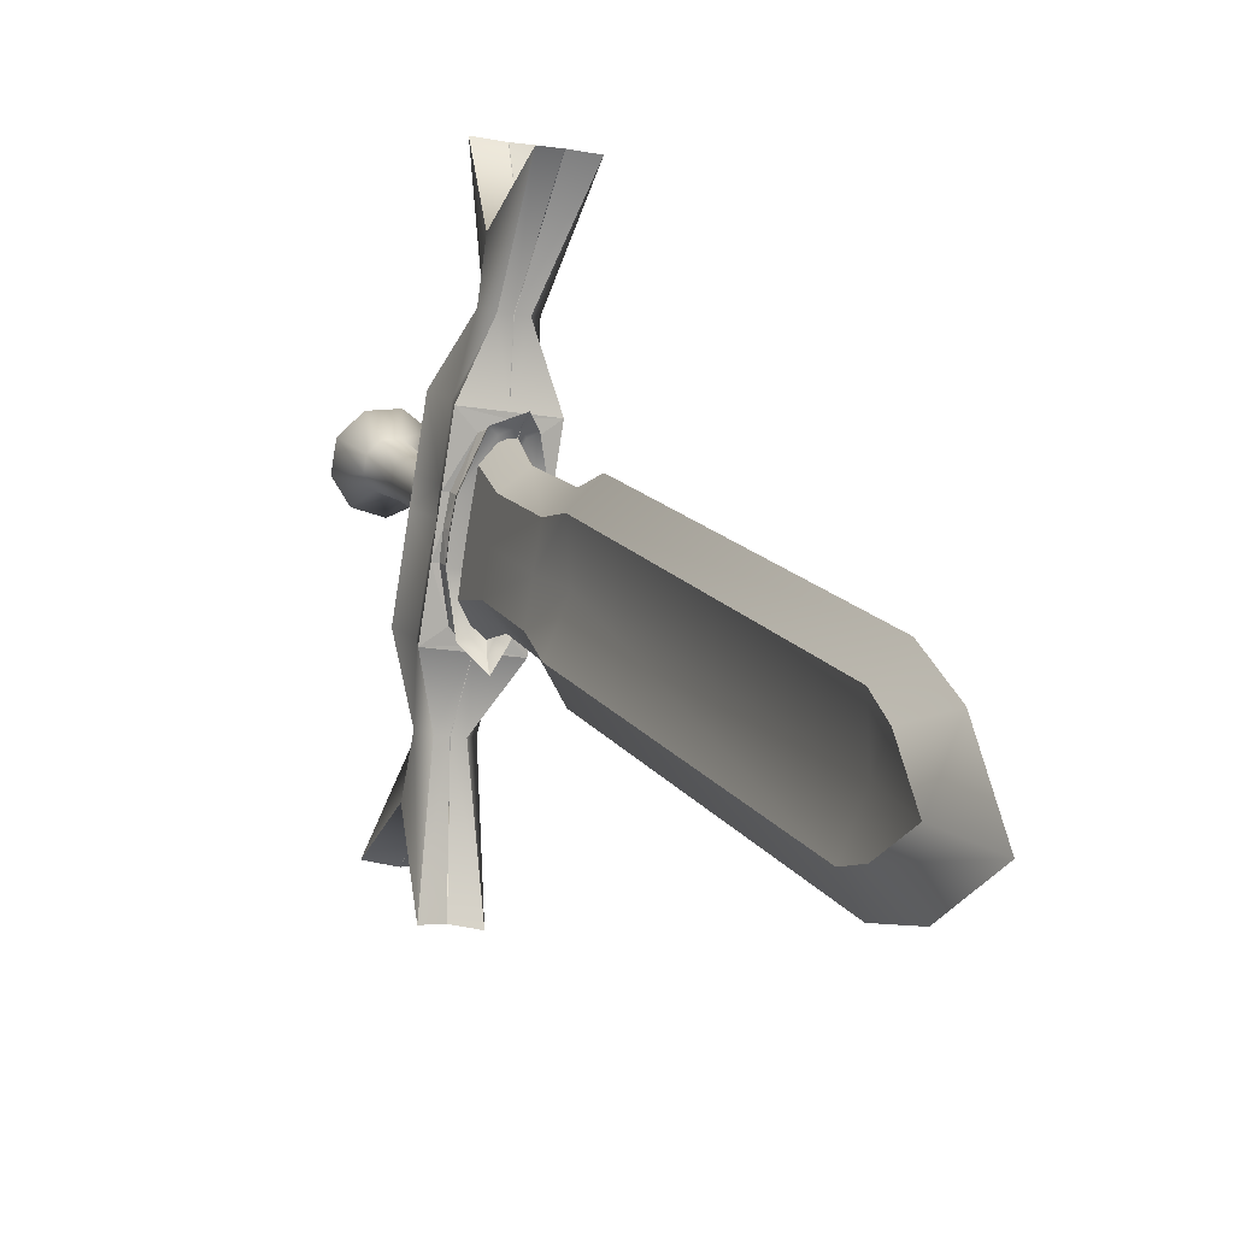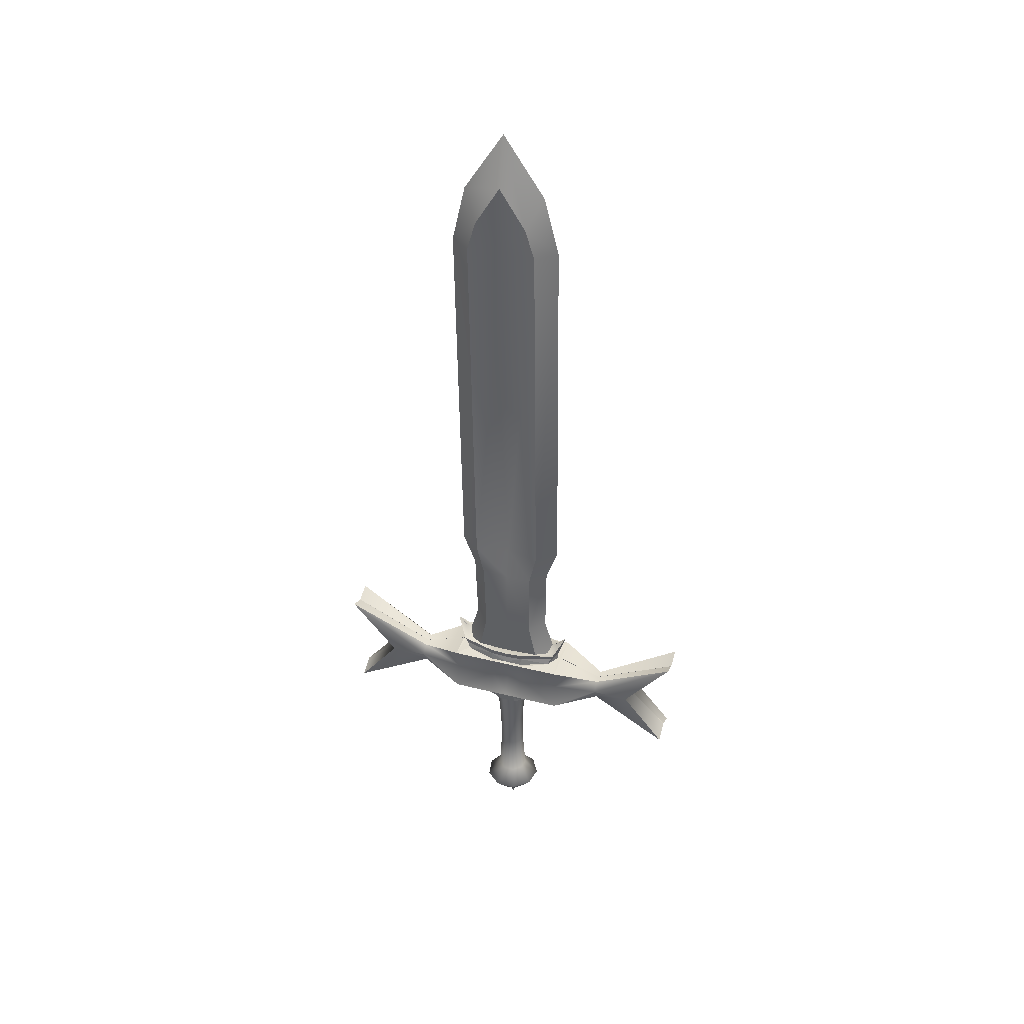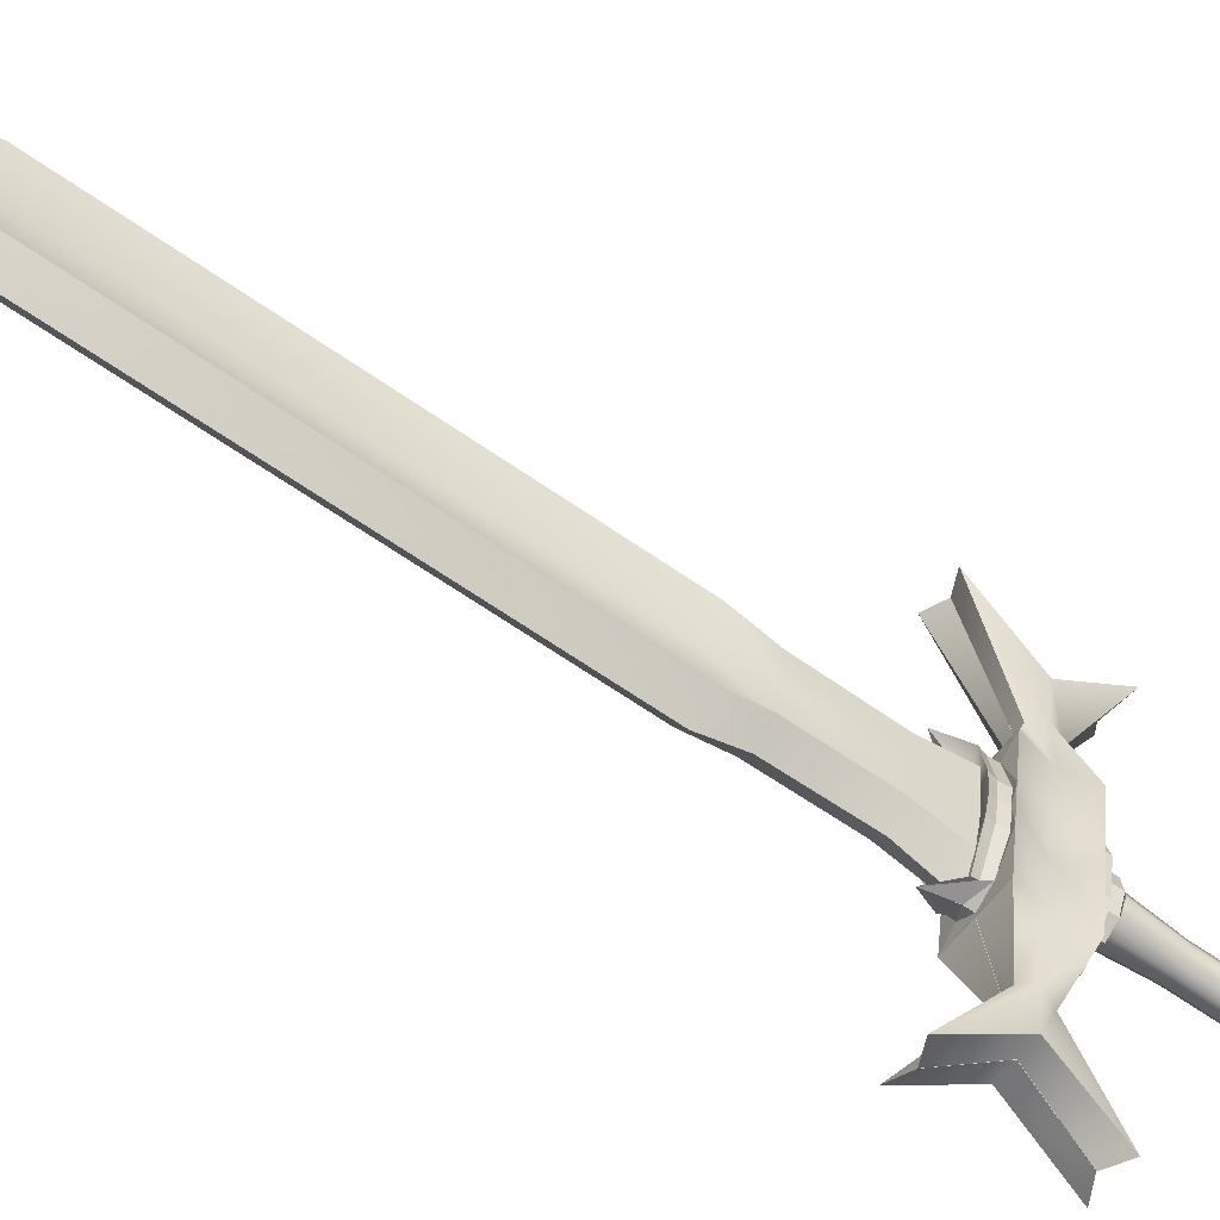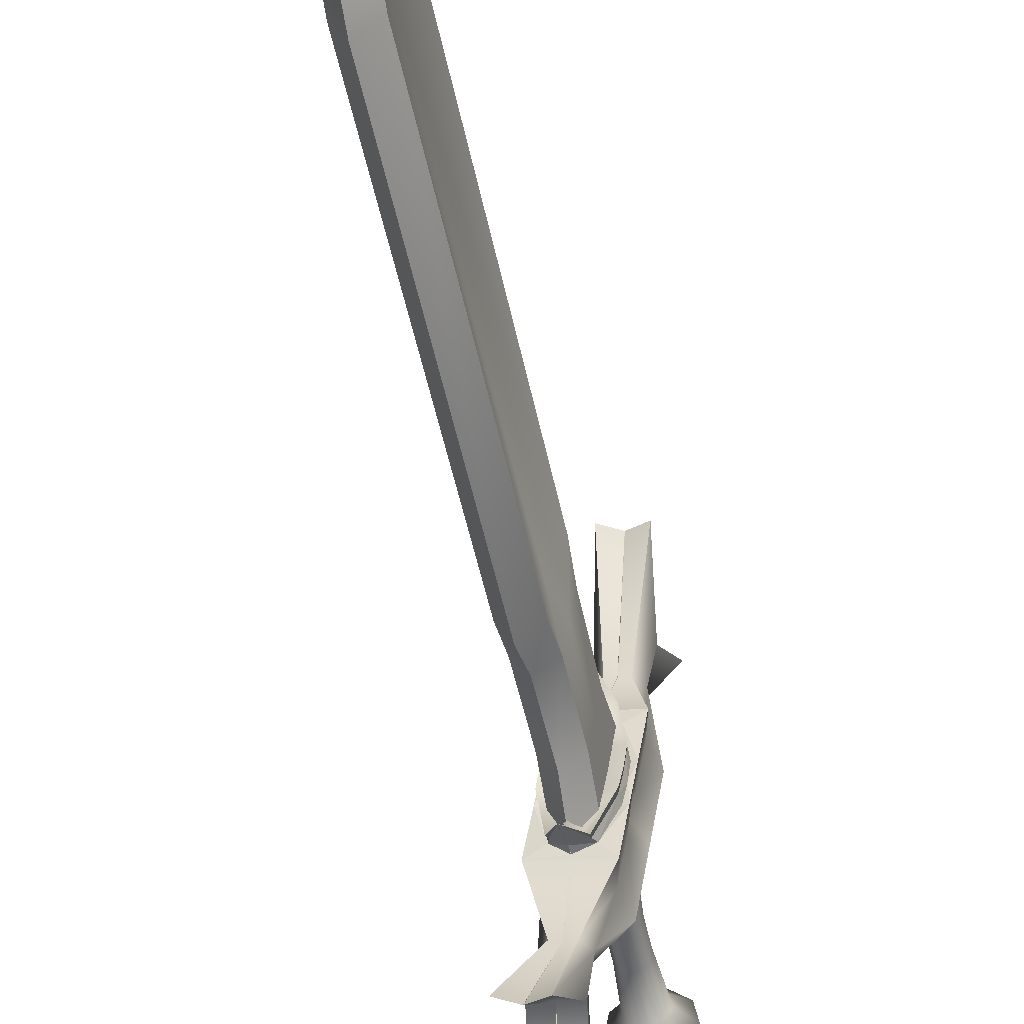
<metadata>
{"format":"obj","ext":"obj","renderer":"f3d","projection":"perspective","resolution":1024,"background":"white","views":[{"elev":12.2,"azim":-17.4,"up":"+Y"},{"elev":39.1,"azim":-81.3,"up":"+Z"},{"elev":-65.8,"azim":55.5,"up":"+Y"},{"elev":-50.0,"azim":11.8,"up":"+Y"}]}
</metadata>
<code>
v  -266.3 -310.9 1417
v  -275.3 -326.8 1417
v  -279.1 -324.1 1348
v  -271.9 -310.9 1348
v  -292.3 -333.2 1417
v  -292.7 -329.5 1348
v  -309.5 -327.2 1417
v  -306.3 -324.6 1348
v  -318.8 -311.5 1417
v  -313.5 -311.6 1348
v  -315.7 -293.4 1416
v  -311 -296.7 1348
v  -301.9 -281.6 1416
v  -300 -286.8 1348
v  -283.7 -281.4 1416
v  -285.5 -286.6 1348
v  -269.6 -293 1416
v  -274.4 -296.1 1348
v  -279.2 -324.8 1291
v  -272 -311.6 1291
v  -292.8 -330.2 1291
v  -306.4 -325.3 1291
v  -313.6 -312.4 1291
v  -311.2 -297.5 1290
v  -300.1 -287.6 1290
v  -285.6 -287.3 1290
v  -274.6 -296.8 1290
v  -275.7 -329.4 1216
v  -266.7 -313.5 1216
v  -292.8 -335.8 1216
v  -309.9 -329.7 1216
v  -319.2 -314 1216
v  -316.2 -296 1216
v  -302.3 -284.1 1216
v  -284.1 -284 1216
v  -270.1 -295.6 1216
v  -260.3 -347.9 1189
v  -243.3 -317.8 1189
v  -292.6 -360 1189
v  -325.1 -348.5 1189
v  -342.6 -318.7 1189
v  -336.9 -284.6 1188
v  -310.7 -262.2 1188
v  -276.2 -261.8 1188
v  -249.6 -283.8 1188
v  -275.8 -330.1 1159
v  -266.9 -314.2 1159
v  -292.9 -336.5 1160
v  -310 -330.5 1159
v  -319.3 -314.7 1159
v  -316.3 -296.7 1159
v  -302.4 -284.9 1159
v  -284.2 -284.7 1159
v  -270.2 -296.3 1159
v  -280.5 -266.1 1437
v  -301.3 -267.7 1437
v  -318 -287.4 1437
v  -322.8 -315.9 1438
v  -313.4 -339.9 1438
v  -294.2 -348.2 1438
v  -274.3 -336.9 1438
v  -262.9 -311.2 1438
v  -265.3 -283.3 1437
v  -293.1 -310.4 1122
v  -293.2 -310.4 1122
v  -293.2 -310.4 1122
v  -293.3 -310.3 1122
v  -293.3 -310.3 1122
v  -293.2 -310.2 1122
v  -293.2 -310.2 1122
v  -293.1 -310.3 1122
v  -293.1 -310.3 1122
v  -285.2 -319.2 1158
v  -281.1 -311.9 1158
v  -293 -322.1 1158
v  -300.9 -319.3 1158
v  -305.1 -312.1 1158
v  -303.7 -303.8 1158
v  -297.4 -298.4 1158
v  -289 -298.3 1158
v  -282.6 -303.6 1158
v  -262.9 -311.5 1420
v  -274.3 -337.1 1420
v  -265.4 -283.5 1420
v  -280.6 -266.3 1419
v  -301.4 -267.9 1420
v  -318.1 -287.6 1420
v  -322.8 -316.1 1420
v  -313.4 -340.1 1421
v  -294.3 -348.4 1421
v  -241.9 -2.897 1418
v  -253.5 -72.54 1492
v  -225 -77.29 1492
v  -212 -8.086 1402
v  -240.2 7.457 1576
v  -211.8 2.895 1588
v  -263.7 -133.9 1508
v  -249.5 -136.3 1508
v  -230.3 -218 1451
v  -249 -136.9 1469
v  -236.9 -138.6 1492
v  -240.4 -215.9 1493
v  -230.2 -217.1 1536
v  -276.5 -210.2 1451
v  -263.8 -134.4 1469
v  -277.1 -214.2 1575
v  -267.5 -229.1 1554
v  -256.7 -223.5 1557
v  -274.8 -200.4 1591
v  -242 -288.2 1452
v  -252.1 -286.5 1452
v  -258.8 -249.8 1452
v  -278.5 -222.6 1451
v  -252.1 -286.7 1437
v  -258.8 -250 1438
v  -278.6 -222.8 1437
v  -277.3 -215.3 1536
v  -255.9 -233.1 1537
v  -276.3 -209.3 1536
v  -277.3 -215.1 1548
v  -258.7 -227.5 1548
v  -252.1 -285.9 1494
v  -241.8 -287.1 1537
v  -288.2 -280.8 1437
v  -246.9 -317.1 1452
v  -256.9 -315.5 1452
v  -256.9 -315.7 1438
v  -249.3 -285.9 1536
v  -251 -285.4 1549
v  -248.1 -285.7 1560
v  -261.4 -283.6 1556
v  -288 -279.4 1544
v  -292.8 -308.3 1545
v  -266.1 -312.6 1556
v  -263.6 -313.8 1495
v  -246.7 -316.1 1538
v  -293 -309.6 1438
v  -252.6 -315.1 1538
v  -254.7 -314.6 1549
v  -252.2 -314.8 1559
v  -344.3 -616.8 1426
v  -314.4 -622 1410
v  -303.9 -550 1498
v  -332.4 -545.3 1498
v  -317 -627.7 1596
v  -345.3 -623.1 1584
v  -322.1 -483.5 1512
v  -307.8 -485.9 1512
v  -263.4 -416.3 1453
v  -273.4 -414 1496
v  -295.2 -488.2 1497
v  -307.3 -486.5 1473
v  -263.2 -415 1539
v  -309.6 -408.7 1453
v  -322.1 -484 1473
v  -308.4 -401.5 1578
v  -310.6 -414.9 1594
v  -286.1 -399.8 1560
v  -294.5 -391.1 1556
v  -251.7 -346.1 1452
v  -280 -376.9 1454
v  -261.7 -344.4 1452
v  -307.5 -396.3 1453
v  -280 -377.1 1440
v  -261.8 -344.6 1438
v  -307.5 -396.5 1439
v  -308.4 -401.5 1539
v  -309.4 -407.4 1539
v  -282.4 -391.5 1540
v  -286.7 -395.6 1550
v  -308.3 -401.3 1551
v  -261.8 -343.9 1495
v  -251.5 -345.1 1538
v  -297.9 -338.5 1438
v  -259 -343.8 1537
v  -260.7 -343.3 1550
v  -257.8 -343.7 1561
v  -271 -341.5 1557
v  -297.6 -337.1 1545
v  -242.2 -2.843 1418
v  -272.1 1.943 1402
v  -282.3 -67.73 1492
v  -253.8 -72.48 1492
v  -268.7 12.38 1588
v  -240.5 7.511 1576
v  -264.1 -133.9 1508
v  -278.3 -131.5 1508
v  -323 -202.5 1451
v  -312.7 -203.8 1493
v  -291 -129.6 1492
v  -278.9 -131.9 1469
v  -322.8 -201.6 1536
v  -276.8 -210.2 1451
v  -264.1 -134.4 1469
v  -277.5 -214.2 1575
v  -275.2 -200.4 1591
v  -299.8 -216.3 1557
v  -291.4 -225.1 1554
v  -334.7 -272.7 1452
v  -306.4 -241.9 1452
v  -324.6 -274.4 1452
v  -278.9 -222.5 1451
v  -306.4 -242.1 1438
v  -324.7 -274.6 1437
v  -278.9 -222.7 1437
v  -277.6 -215.2 1536
v  -276.6 -209.3 1536
v  -303.6 -225.1 1537
v  -299.2 -220.8 1548
v  -277.6 -215.1 1548
v  -324.4 -273.9 1494
v  -334.5 -271.6 1537
v  -288.6 -280.8 1437
v  -339.5 -301.7 1452
v  -329.5 -303.4 1452
v  -329.5 -303.6 1438
v  -327 -272.9 1536
v  -325.3 -273 1549
v  -328.1 -272.4 1560
v  -314.9 -274.7 1556
v  -288.3 -279.4 1544
v  -319.8 -303.6 1556
v  -293.1 -308.2 1545
v  -322.6 -304 1495
v  -339.3 -300.6 1538
v  -293.4 -309.6 1438
v  -333.4 -301.6 1538
v  -331.2 -301.8 1549
v  -333.7 -301.3 1559
v  -344.6 -616.7 1426
v  -332.7 -545.2 1498
v  -361.2 -540.5 1498
v  -374.5 -611.9 1410
v  -345.7 -623 1584
v  -373.9 -618.2 1596
v  -322.4 -483.4 1512
v  -336.6 -481.1 1512
v  -356 -400.8 1453
v  -337.3 -481.5 1473
v  -349.3 -479.2 1497
v  -345.8 -401.9 1496
v  -355.8 -399.6 1539
v  -309.9 -408.6 1453
v  -322.5 -483.9 1473
v  -308.7 -401.4 1578
v  -318.4 -387.2 1556
v  -329.2 -392.7 1560
v  -310.9 -414.8 1594
v  -344.3 -330.7 1452
v  -334.3 -332.3 1452
v  -327.6 -369 1454
v  -307.8 -396.2 1453
v  -334.3 -332.5 1438
v  -327.6 -369.2 1440
v  -307.9 -396.4 1439
v  -308.7 -401.4 1539
v  -330.1 -383.6 1540
v  -309.7 -407.3 1539
v  -308.7 -401.3 1551
v  -327.3 -388.8 1550
v  -334.1 -331.8 1495
v  -344.2 -329.6 1538
v  -298.2 -338.4 1438
v  -336.7 -330.8 1537
v  -335 -331 1550
v  -337.8 -330.3 1561
v  -324.5 -332.6 1557
v  -298 -337.1 1545
v  -277.9 -368.9 1550
v  -268.4 -311.8 1549
v  -268.2 -310.9 1621
v  -275.3 -353.5 1621
v  -258.9 -254.7 1548
v  -261.1 -268.3 1620
v  -268 -309.3 1744
v  -275.4 -353.6 1745
v  -260.6 -265.1 1744
v  -280.8 -306.5 1800
v  -277.4 -365.7 1801
v  -258.3 -251.5 1800
v  -279.4 -298.3 2442
v  -276 -357.5 2443
v  -257 -243.4 2442
v  -327.6 -360.6 1550
v  -325 -345.3 1621
v  -317.9 -302.6 1621
v  -318 -303.5 1549
v  -310.8 -260 1620
v  -308.5 -246.5 1548
v  -325 -345.3 1745
v  -317.6 -301.1 1744
v  -310.2 -256.8 1744
v  -327 -357.4 1801
v  -304.6 -302.5 1800
v  -308 -243.3 1800
v  -325.7 -349.3 2441
v  -303.2 -294.3 2441
v  -306.6 -235.1 2440
v  -308.3 -398.1 1545
v  -293.2 -307.7 1544
v  -278.1 -217.4 1543
v  -281.8 -239.3 1620
v  -281.1 -235.1 1743
v  -277.6 -214.1 1799
v  -276.2 -205.9 2441
v  -259.3 -257.5 2490
v  -279.9 -228 2539
v  -290.9 -293.7 2643
v  -266.2 -298.9 2560
v  -302.3 -362.1 2540
v  -273.5 -342.2 2491
v  -309 -249.2 2490
v  -315.9 -290.7 2560
v  -323.1 -333.9 2491
v  -306.4 -386.7 2442
v  -307.7 -394.8 1802
v  -304.5 -375.3 1745
v  -304.3 -374.3 1622
g Hilt
f 1 2 3
f 3 4 1
f 2 5 6
f 6 3 2
f 5 7 8
f 8 6 5
f 7 9 10
f 10 8 7
f 9 11 12
f 12 10 9
f 11 13 14
f 14 12 11
f 13 15 16
f 16 14 13
f 15 17 18
f 18 16 15
f 17 1 4
f 4 18 17
f 4 3 19
f 19 20 4
f 3 6 21
f 21 19 3
f 6 8 22
f 22 21 6
f 8 10 23
f 23 22 8
f 10 12 24
f 24 23 10
f 12 14 25
f 25 24 12
f 14 16 26
f 26 25 14
f 16 18 27
f 27 26 16
f 18 4 20
f 20 27 18
f 20 19 28
f 28 29 20
f 19 21 30
f 30 28 19
f 21 22 31
f 31 30 21
f 22 23 32
f 32 31 22
f 23 24 33
f 33 32 23
f 24 25 34
f 34 33 24
f 25 26 35
f 35 34 25
f 26 27 36
f 36 35 26
f 27 20 29
f 29 36 27
f 29 28 37
f 37 38 29
f 28 30 39
f 39 37 28
f 30 31 40
f 40 39 30
f 31 32 41
f 41 40 31
f 32 33 42
f 42 41 32
f 33 34 43
f 43 42 33
f 34 35 44
f 44 43 34
f 35 36 45
f 45 44 35
f 36 29 38
f 38 45 36
f 37 46 47
f 47 38 37
f 39 48 46
f 46 37 39
f 40 49 48
f 48 39 40
f 41 50 49
f 49 40 41
f 42 51 50
f 50 41 42
f 43 52 51
f 51 42 43
f 44 53 52
f 52 43 44
f 45 54 53
f 53 44 45
f 38 47 54
f 54 45 38
f 55 56 57
f 57 58 59
f 59 60 61
f 57 59 61
f 55 57 61
f 55 61 62
f 63 55 62
f 64 65 66
f 66 67 68
f 68 69 70
f 66 68 70
f 64 66 70
f 64 70 71
f 72 64 71
f 73 74 47
f 47 46 73
f 75 73 46
f 46 48 75
f 76 75 48
f 48 49 76
f 77 76 49
f 49 50 77
f 78 77 50
f 50 51 78
f 79 78 51
f 51 52 79
f 80 79 52
f 52 53 80
f 81 80 53
f 53 54 81
f 74 81 54
f 54 47 74
f 2 1 82
f 82 83 2
f 1 17 84
f 84 82 1
f 17 15 85
f 85 84 17
f 15 13 86
f 86 85 15
f 13 11 87
f 87 86 13
f 11 9 88
f 88 87 11
f 9 7 89
f 89 88 9
f 7 5 90
f 90 89 7
f 5 2 83
f 83 90 5
f 83 82 62
f 62 61 83
f 82 84 63
f 63 62 82
f 84 85 55
f 55 63 84
f 85 86 56
f 56 55 85
f 86 87 57
f 57 56 86
f 87 88 58
f 58 57 87
f 88 89 59
f 59 58 88
f 89 90 60
f 60 59 89
f 90 83 61
f 61 60 90
f 74 73 64
f 64 72 74
f 73 75 65
f 65 64 73
f 75 76 66
f 66 65 75
f 76 77 67
f 67 66 76
f 77 78 68
f 68 67 77
f 78 79 69
f 69 68 78
f 79 80 70
f 70 69 79
f 80 81 71
f 71 70 80
f 81 74 72
f 72 71 81
f 91 92 93
f 93 94 91
f 92 95 96
f 96 93 92
f 97 98 96
f 96 95 97
f 99 100 101
f 101 102 99
f 102 101 98
f 98 103 102
f 104 105 100
f 100 99 104
f 106 107 108
f 108 109 106
f 110 111 112
f 112 99 110
f 104 99 112
f 112 113 104
f 111 114 115
f 115 112 111
f 113 112 115
f 115 116 113
f 117 118 103
f 103 119 117
f 118 117 120
f 120 121 118
f 121 120 109
f 109 108 121
f 119 103 98
f 98 97 119
f 100 94 93
f 93 101 100
f 101 93 96
f 96 98 101
f 105 91 94
f 94 100 105
f 99 102 122
f 122 110 99
f 102 103 123
f 123 122 102
f 116 115 114
f 114 124 116
f 125 126 111
f 111 110 125
f 126 127 114
f 114 111 126
f 123 103 118
f 118 128 123
f 118 121 129
f 129 128 118
f 121 108 130
f 130 129 121
f 130 108 107
f 107 131 130
f 132 131 107
f 107 106 132
f 132 133 134
f 134 131 132
f 125 110 122
f 122 135 125
f 122 123 136
f 136 135 122
f 124 114 127
f 127 137 124
f 123 128 138
f 138 136 123
f 138 128 129
f 129 139 138
f 129 130 140
f 140 139 129
f 130 131 134
f 134 140 130
f 141 142 143
f 143 144 141
f 144 143 145
f 145 146 144
f 147 146 145
f 145 148 147
f 149 150 151
f 151 152 149
f 150 153 148
f 148 151 150
f 154 149 152
f 152 155 154
f 156 157 158
f 158 159 156
f 160 149 161
f 161 162 160
f 154 163 161
f 161 149 154
f 162 161 164
f 164 165 162
f 163 166 164
f 164 161 163
f 167 168 153
f 153 169 167
f 169 170 171
f 171 167 169
f 170 158 157
f 157 171 170
f 168 147 148
f 148 153 168
f 152 151 143
f 143 142 152
f 151 148 145
f 145 143 151
f 155 152 142
f 142 141 155
f 149 160 172
f 172 150 149
f 150 172 173
f 173 153 150
f 166 174 165
f 165 164 166
f 125 160 162
f 162 126 125
f 126 162 165
f 165 127 126
f 173 175 169
f 169 153 173
f 169 175 176
f 176 170 169
f 170 176 177
f 177 158 170
f 177 178 159
f 159 158 177
f 179 156 159
f 159 178 179
f 179 178 134
f 134 133 179
f 125 135 172
f 172 160 125
f 172 135 136
f 136 173 172
f 174 137 127
f 127 165 174
f 173 136 138
f 138 175 173
f 138 139 176
f 176 175 138
f 176 139 140
f 140 177 176
f 177 140 134
f 134 178 177
f 180 181 182
f 182 183 180
f 183 182 184
f 184 185 183
f 186 185 184
f 184 187 186
f 188 189 190
f 190 191 188
f 189 192 187
f 187 190 189
f 193 188 191
f 191 194 193
f 195 196 197
f 197 198 195
f 199 188 200
f 200 201 199
f 193 202 200
f 200 188 193
f 201 200 203
f 203 204 201
f 202 205 203
f 203 200 202
f 206 207 192
f 192 208 206
f 208 209 210
f 210 206 208
f 209 197 196
f 196 210 209
f 207 186 187
f 187 192 207
f 191 190 182
f 182 181 191
f 190 187 184
f 184 182 190
f 194 191 181
f 181 180 194
f 188 199 211
f 211 189 188
f 189 211 212
f 212 192 189
f 205 213 204
f 204 203 205
f 214 199 201
f 201 215 214
f 215 201 204
f 204 216 215
f 212 217 208
f 208 192 212
f 208 217 218
f 218 209 208
f 209 218 219
f 219 197 209
f 219 220 198
f 198 197 219
f 221 195 198
f 198 220 221
f 221 220 222
f 222 223 221
f 214 224 211
f 211 199 214
f 211 224 225
f 225 212 211
f 213 226 216
f 216 204 213
f 212 225 227
f 227 217 212
f 227 228 218
f 218 217 227
f 218 228 229
f 229 219 218
f 219 229 222
f 222 220 219
f 230 231 232
f 232 233 230
f 231 234 235
f 235 232 231
f 236 237 235
f 235 234 236
f 238 239 240
f 240 241 238
f 241 240 237
f 237 242 241
f 243 244 239
f 239 238 243
f 245 246 247
f 247 248 245
f 249 250 251
f 251 238 249
f 243 238 251
f 251 252 243
f 250 253 254
f 254 251 250
f 252 251 254
f 254 255 252
f 256 257 242
f 242 258 256
f 257 256 259
f 259 260 257
f 260 259 248
f 248 247 260
f 258 242 237
f 237 236 258
f 239 233 232
f 232 240 239
f 240 232 235
f 235 237 240
f 244 230 233
f 233 239 244
f 238 241 261
f 261 249 238
f 241 242 262
f 262 261 241
f 255 254 253
f 253 263 255
f 214 215 250
f 250 249 214
f 215 216 253
f 253 250 215
f 262 242 257
f 257 264 262
f 257 260 265
f 265 264 257
f 260 247 266
f 266 265 260
f 266 247 246
f 246 267 266
f 268 267 246
f 246 245 268
f 268 223 222
f 222 267 268
f 214 249 261
f 261 224 214
f 261 262 225
f 225 224 261
f 263 253 216
f 216 226 263
f 262 264 227
f 227 225 262
f 227 264 265
f 265 228 227
f 265 266 229
f 229 228 265
f 266 267 222
f 222 229 266
f 269 270 271
f 271 272 269
f 270 273 274
f 274 271 270
f 272 271 275
f 275 276 272
f 271 274 277
f 277 275 271
f 276 275 278
f 278 279 276
f 275 277 280
f 280 278 275
f 278 281 282
f 282 279 278
f 280 283 281
f 281 278 280
f 284 285 286
f 286 287 284
f 287 286 288
f 288 289 287
f 285 290 291
f 291 286 285
f 286 291 292
f 292 288 286
f 290 293 294
f 294 291 290
f 291 294 295
f 295 292 291
f 296 297 294
f 294 293 296
f 297 298 295
f 295 294 297
f 269 299 300
f 300 270 269
f 270 300 301
f 301 273 270
f 299 284 287
f 287 300 299
f 300 287 289
f 289 301 300
f 273 301 302
f 302 274 273
f 274 302 303
f 303 277 274
f 277 303 304
f 304 280 277
f 304 305 283
f 283 280 304
f 301 289 288
f 288 302 301
f 302 288 292
f 292 303 302
f 303 292 295
f 295 304 303
f 295 298 305
f 305 304 295
f 306 307 308
f 308 309 306
f 309 308 310
f 310 311 309
f 307 312 313
f 313 308 307
f 308 313 314
f 314 310 308
f 311 310 315
f 315 282 311
f 279 316 317
f 317 276 279
f 276 317 318
f 318 272 276
f 272 318 299
f 299 269 272
f 314 296 315
f 315 310 314
f 316 293 290
f 290 317 316
f 317 290 285
f 285 318 317
f 318 285 284
f 284 299 318
f 281 309 311
f 311 282 281
f 306 309 281
f 281 283 306
f 314 313 297
f 297 296 314
f 297 313 312
f 312 298 297
f 305 307 306
f 306 283 305
f 312 307 305
f 305 298 312
f 316 279 282
f 282 315 316
f 293 316 315
f 315 296 293

</code>
